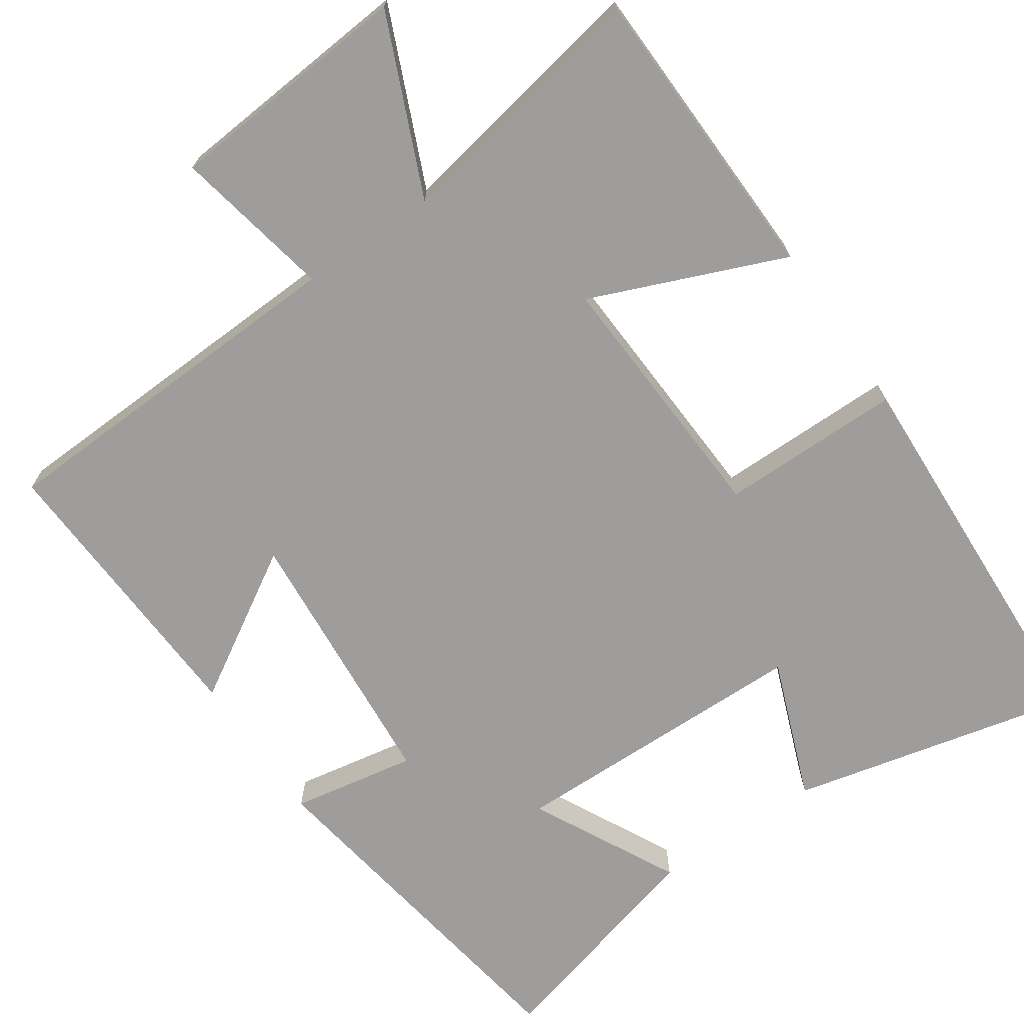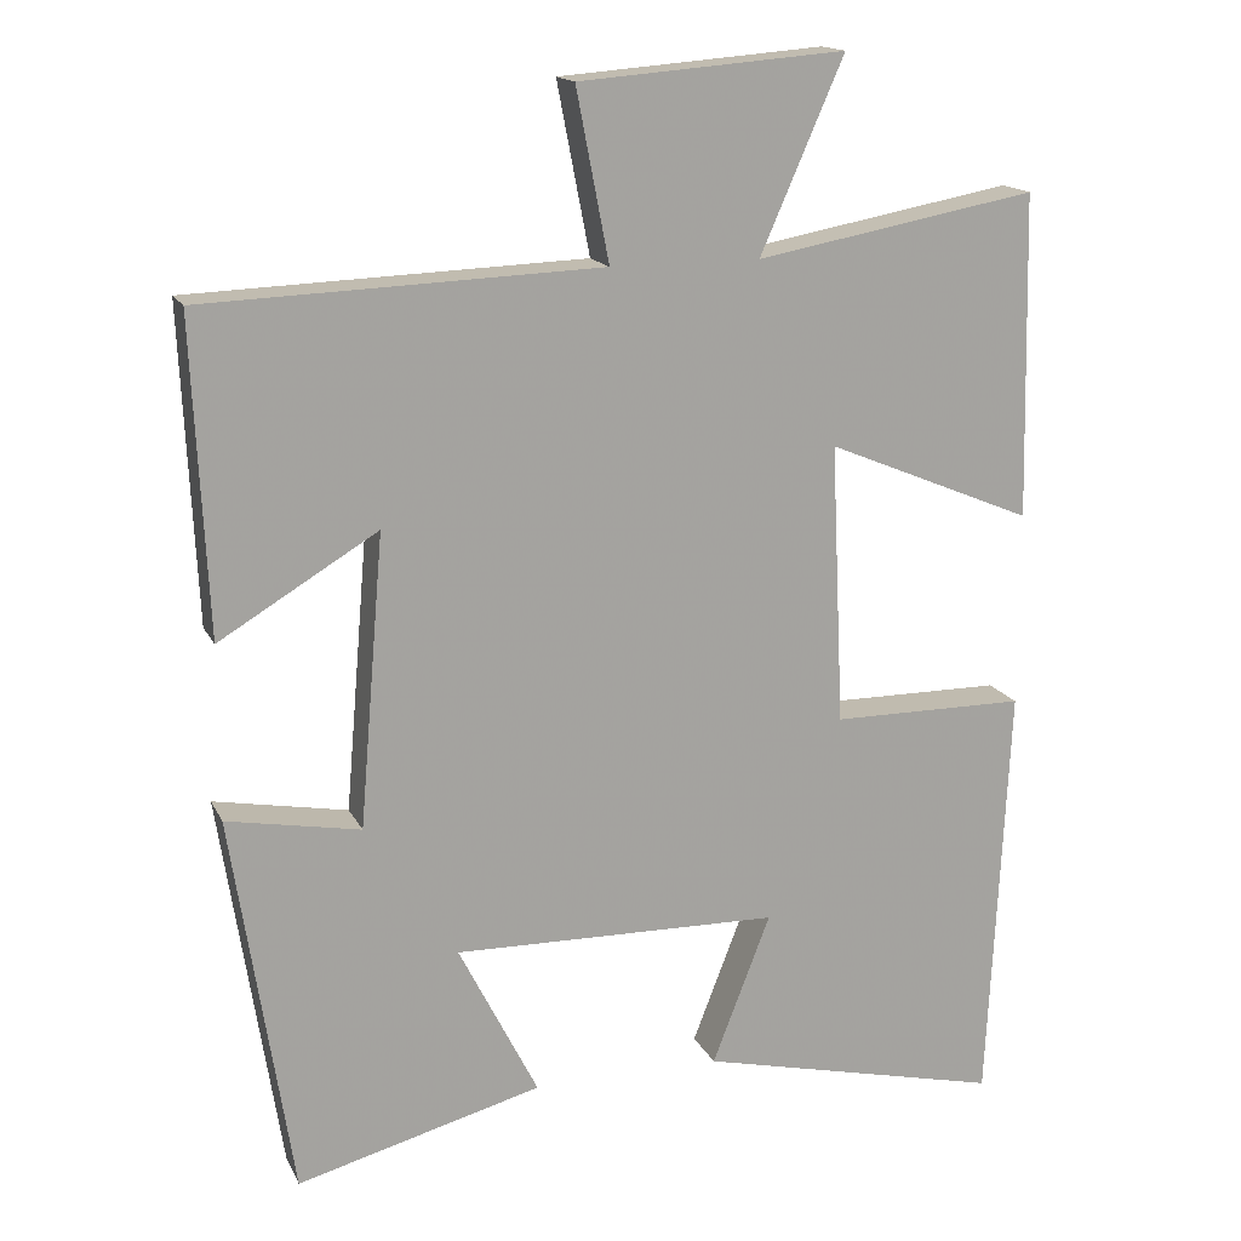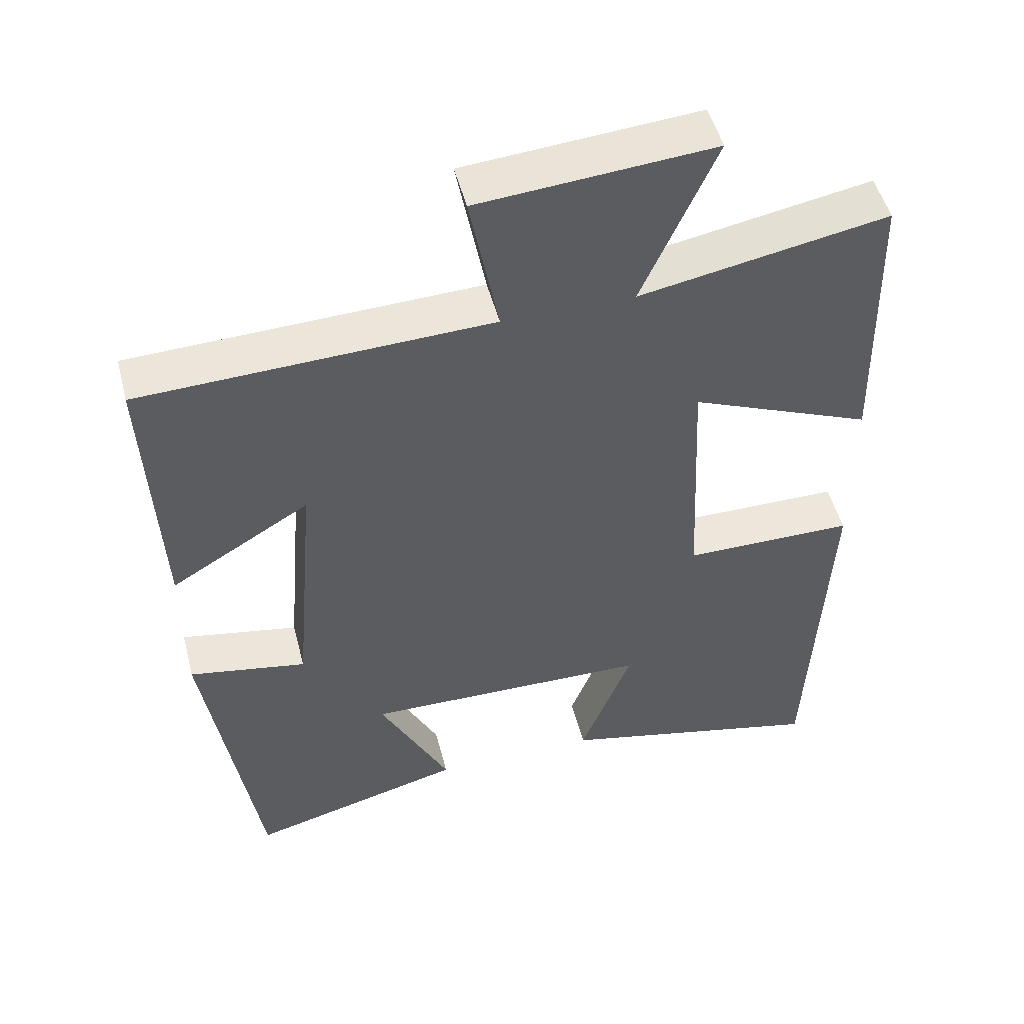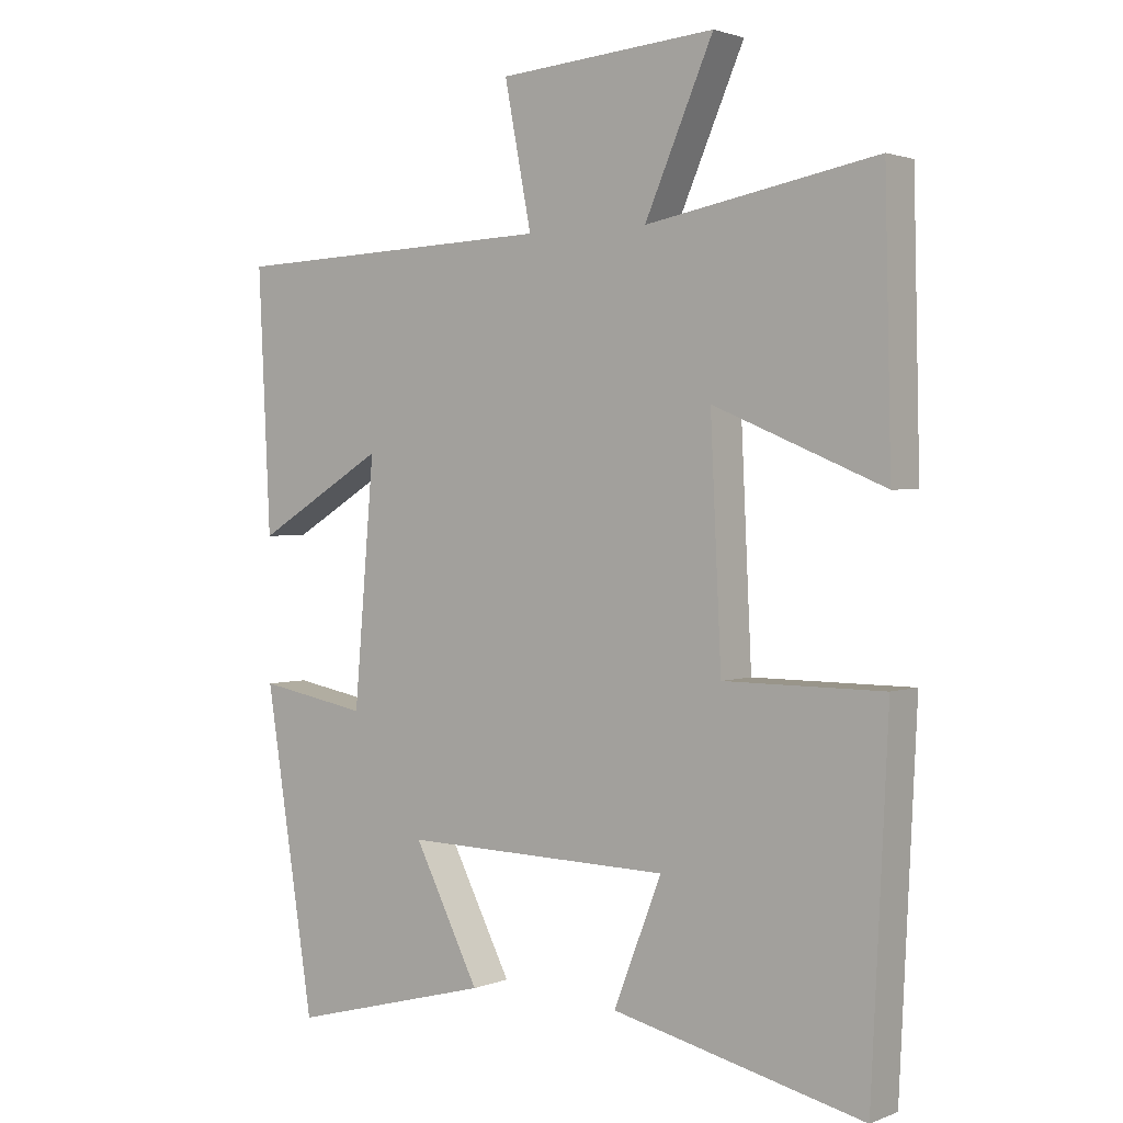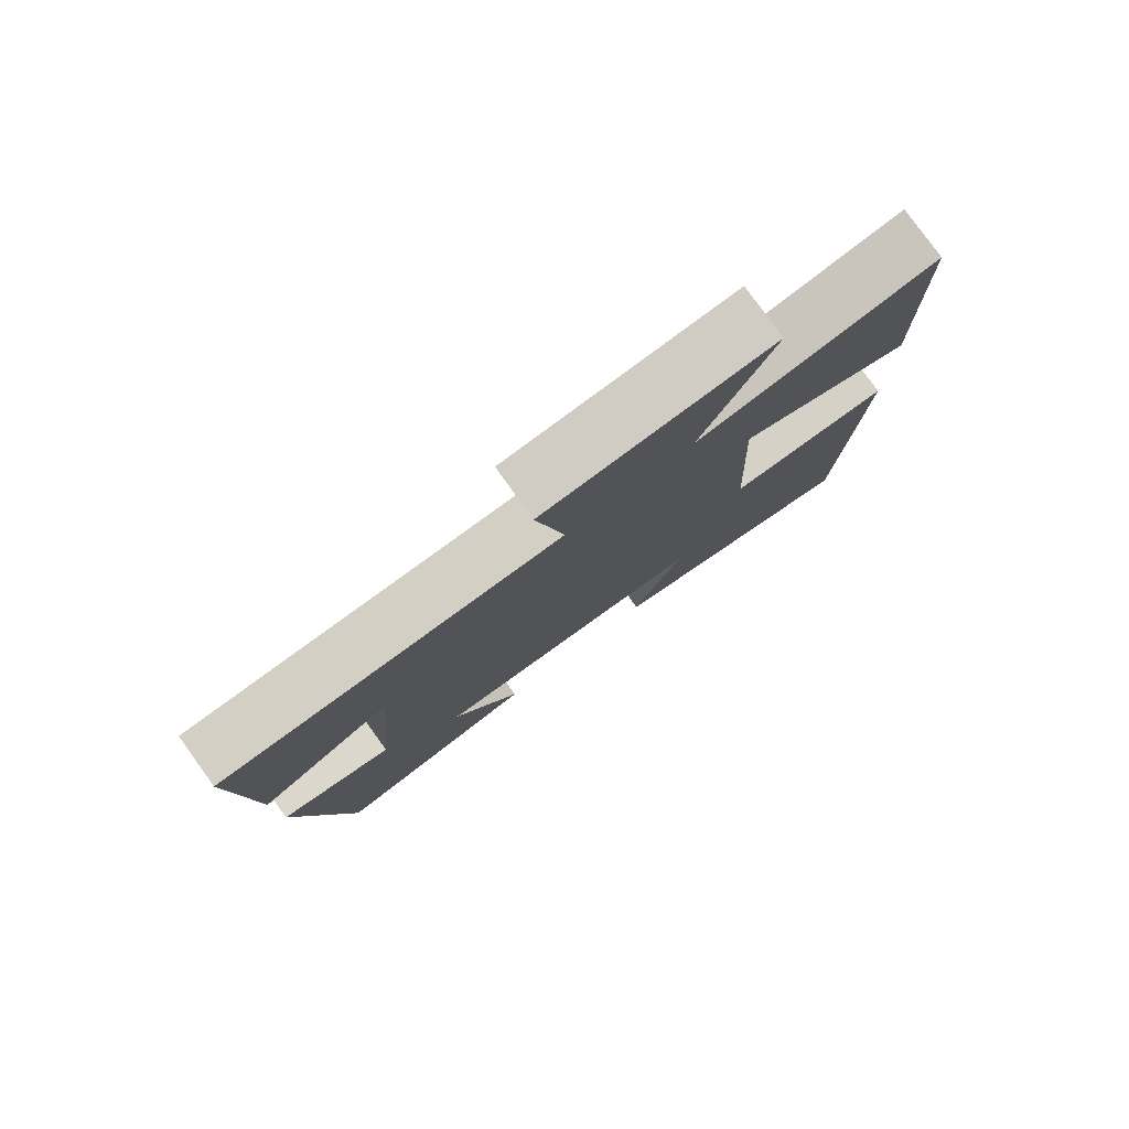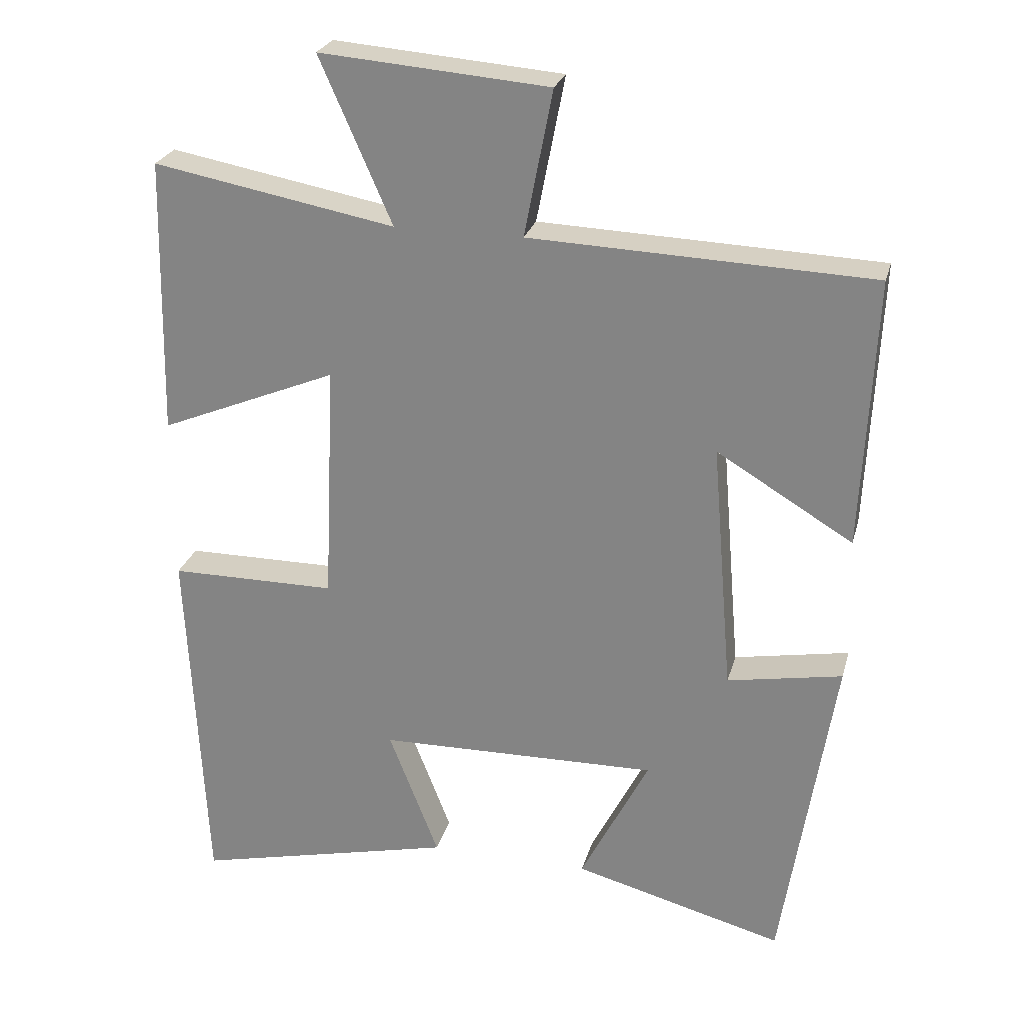
<metadata>
{"format":"obj","ext":"obj","renderer":"f3d","projection":"perspective","resolution":1024,"background":"white","views":[{"elev":-70.4,"azim":34.6,"up":"+Y"},{"elev":16.0,"azim":-18.9,"up":"+Z"},{"elev":50.0,"azim":-14.4,"up":"+Z"},{"elev":1.9,"azim":36.7,"up":"+Z"},{"elev":79.8,"azim":-35.8,"up":"+Z"},{"elev":25.6,"azim":-165.6,"up":"+Z"}]}
</metadata>
<code>
v 0.491 0.07 0.563
v 0.5 0.07 0.168
v 0.247 0.07 0.273
v 0.263 0.07 -0.069
v 0.5 0.07 -0.07
v 0.475 0.07 -0.588
v 0.102 0.07 -0.5
v 0.173 0.07 -0.317
v -0.225 0.07 -0.309
v -0.128 0.07 -0.5
v -0.427 0.07 -0.579
v -0.5 0.07 -0.11
v -0.337 0.07 -0.14
v -0.307 0.07 0.216
v -0.5 0.07 0.1
v -0.518 0.07 0.482
v -0.034 0.07 0.5
v -0.074 0.07 0.707
v 0.25 0.07 0.733
v 0.148 0.07 0.5
v 0.491 0 0.563
v 0.5 0 0.168
v 0.247 0 0.273
v 0.263 0 -0.069
v 0.5 0 -0.07
v 0.475 0 -0.588
v 0.102 0 -0.5
v 0.173 0 -0.317
v -0.225 0 -0.309
v -0.128 0 -0.5
v -0.427 0 -0.579
v -0.5 0 -0.11
v -0.337 0 -0.14
v -0.307 0 0.216
v -0.5 0 0.1
v -0.518 0 0.482
v -0.034 0 0.5
v -0.074 0 0.707
v 0.25 0 0.733
v 0.148 0 0.5
f 17 18 19 20
f 15 16 17 20
f 14 15 20
f 13 14 20 1
f 10 11 12 13
f 9 10 13
f 8 9 13
f 5 6 7 8
f 4 5 8 13
f 3 4 13
f 1 2 3
f 1 3 13
f 40 39 38 37
f 40 37 36 35
f 40 35 34
f 21 40 34 33
f 33 32 31 30
f 33 30 29
f 33 29 28
f 28 27 26 25
f 33 28 25 24
f 33 24 23
f 23 22 21
f 33 23 21
f 1 21 22 2
f 2 22 23 3
f 3 23 24 4
f 4 24 25 5
f 5 25 26 6
f 6 26 27 7
f 7 27 28 8
f 8 28 29 9
f 9 29 30 10
f 10 30 31 11
f 11 31 32 12
f 12 32 33 13
f 13 33 34 14
f 14 34 35 15
f 15 35 36 16
f 16 36 37 17
f 17 37 38 18
f 18 38 39 19
f 19 39 40 20
f 20 40 21 1

</code>
